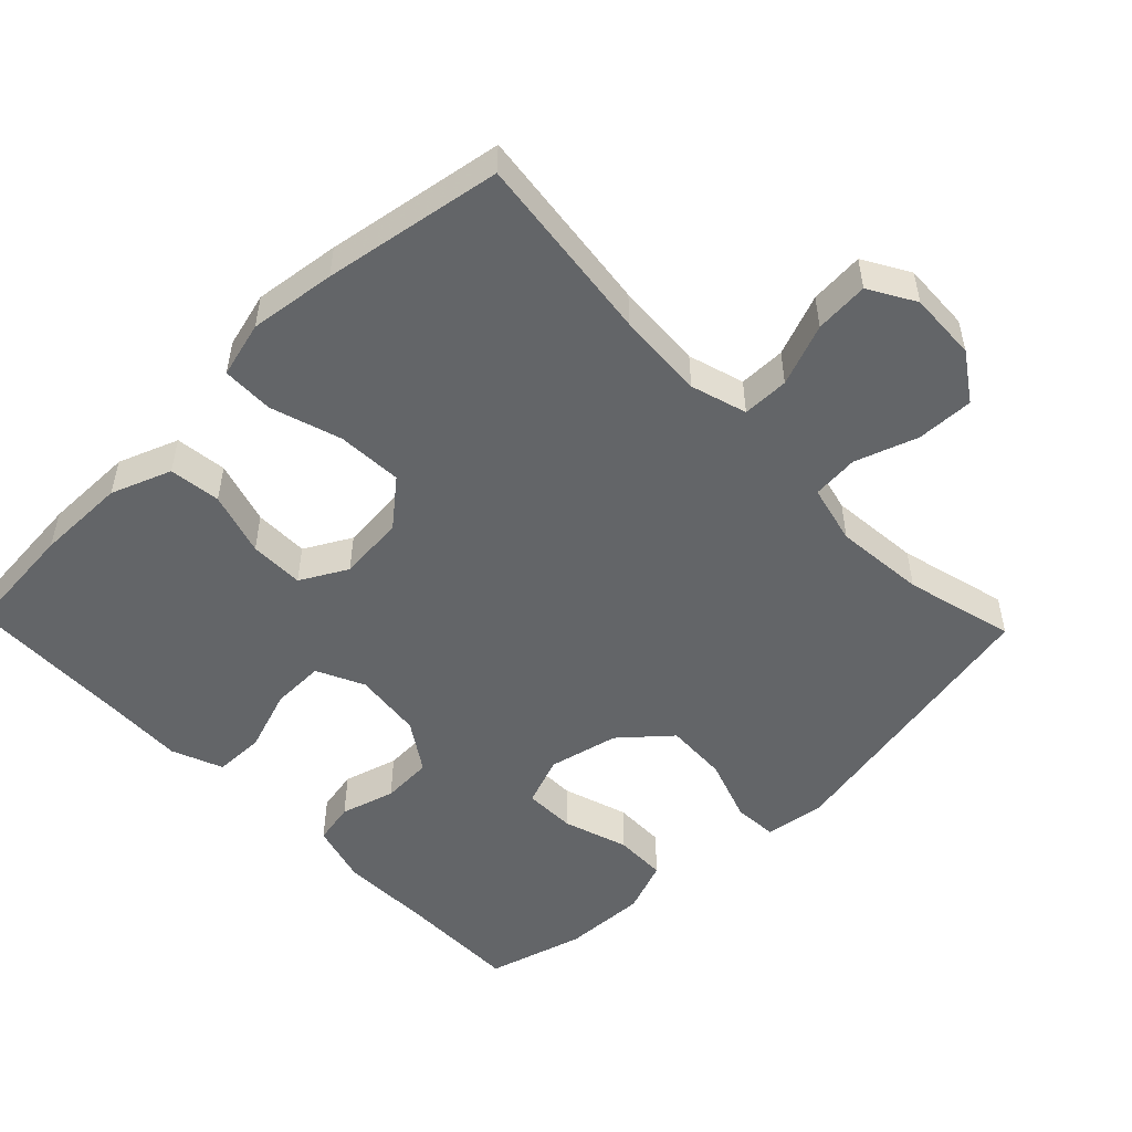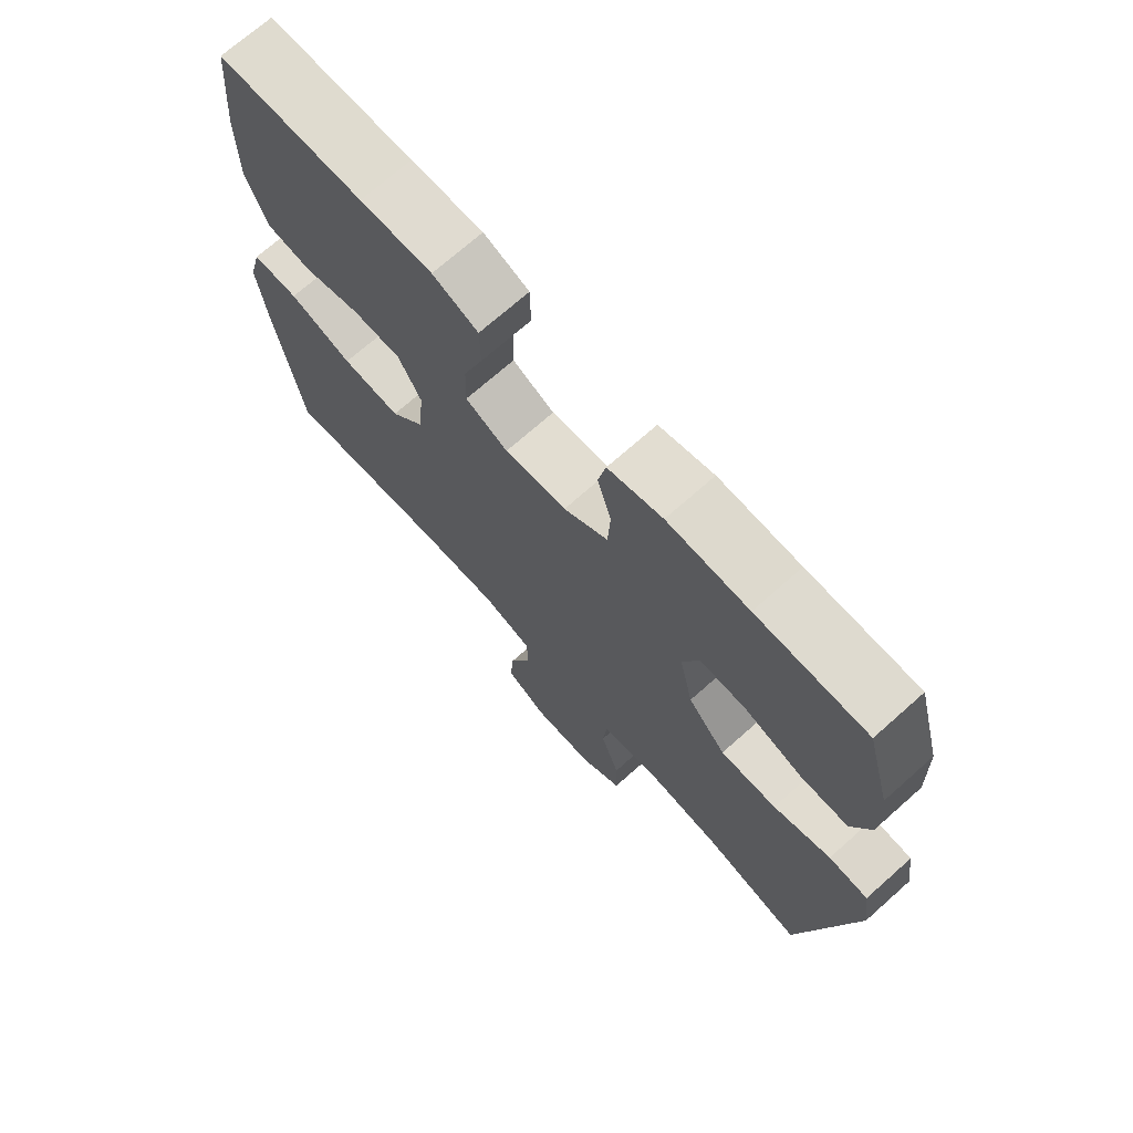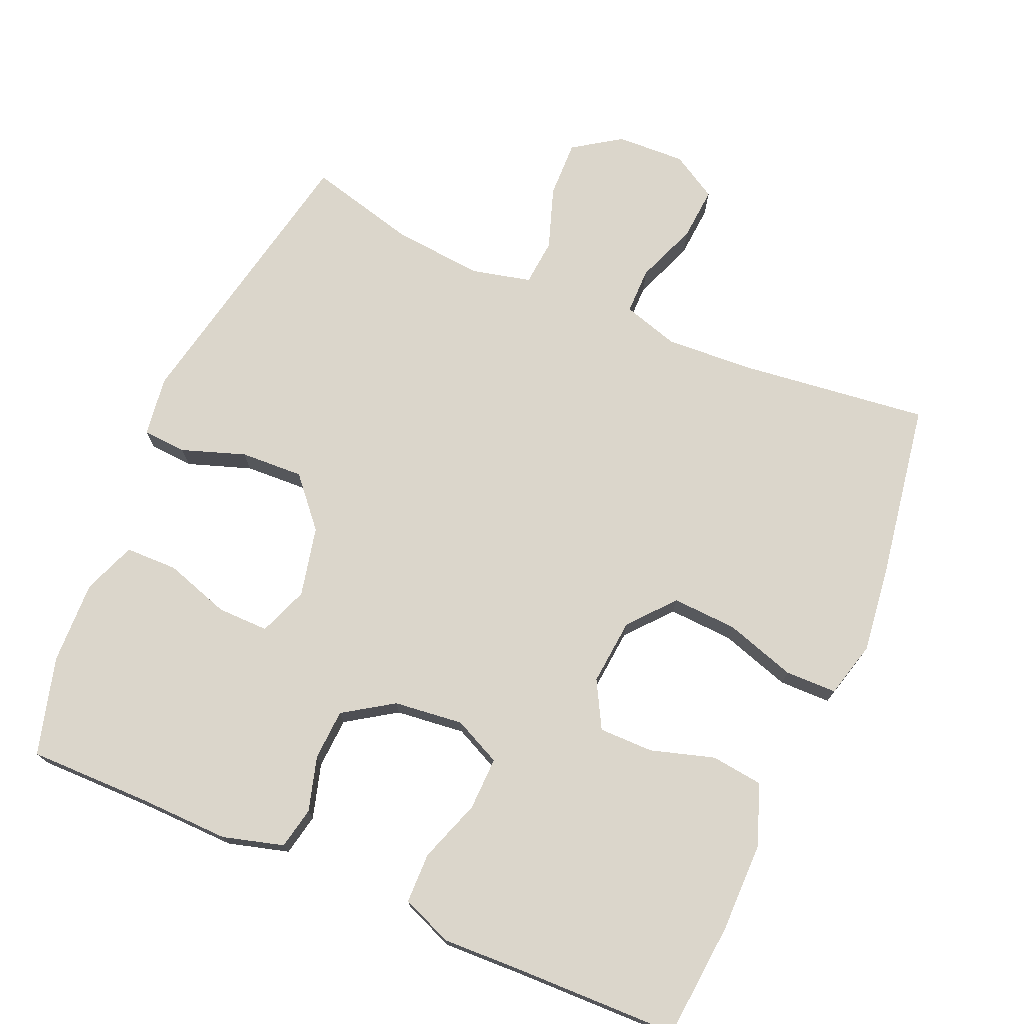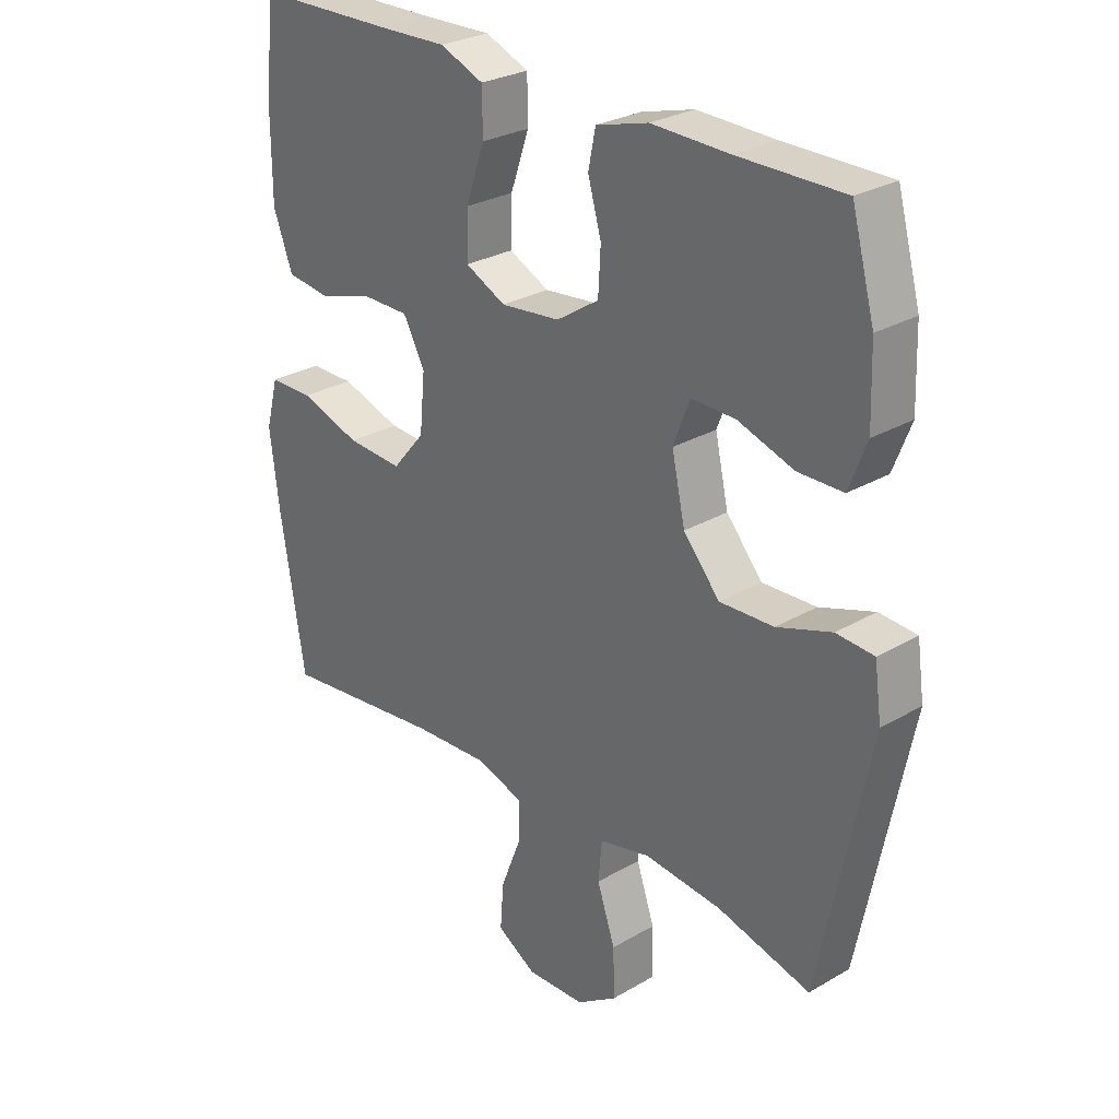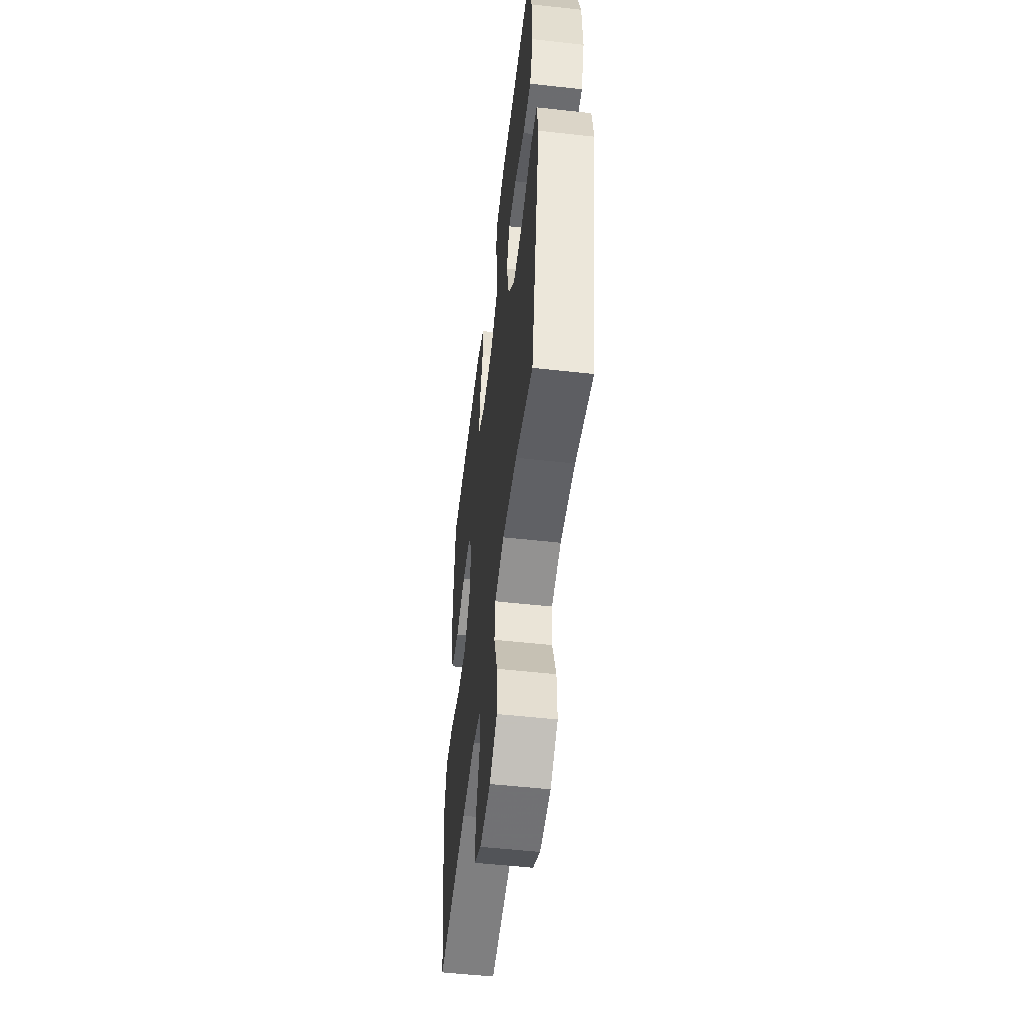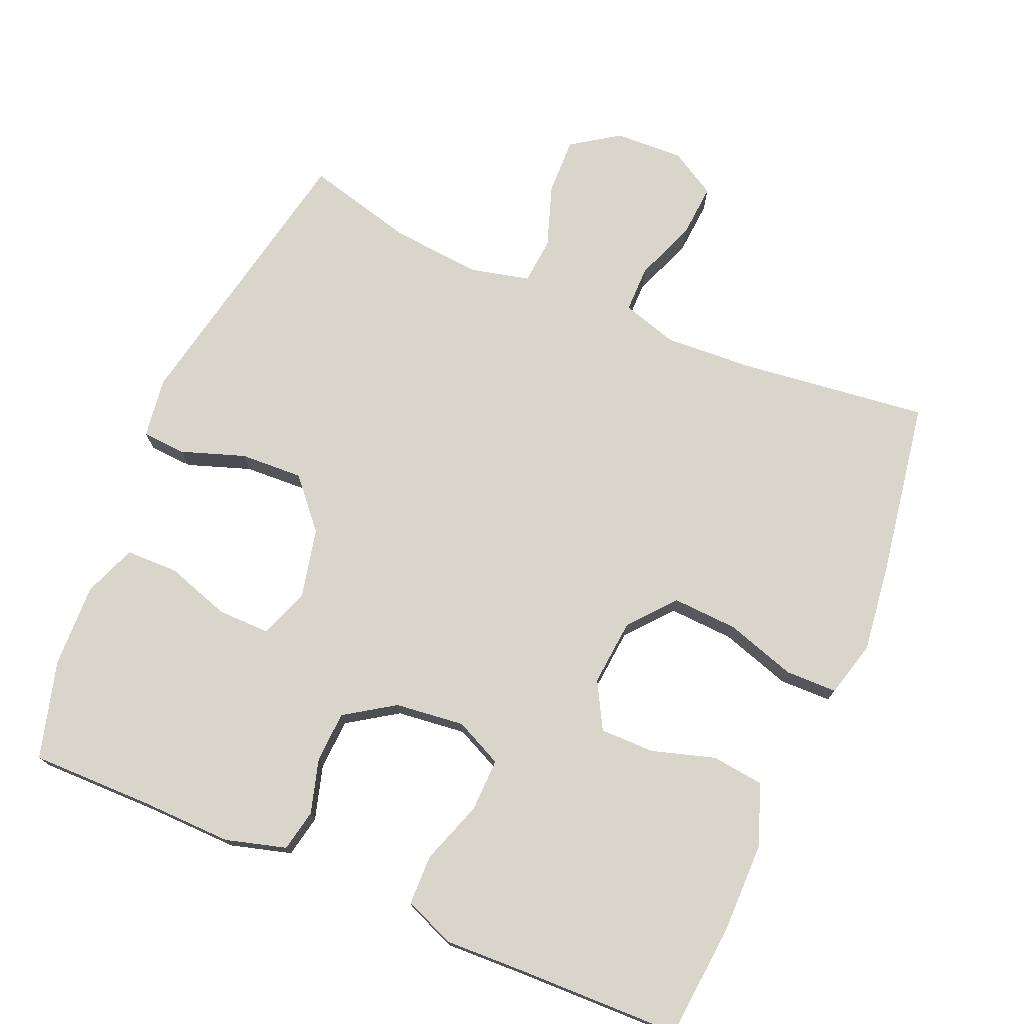
<metadata>
{"format":"obj","ext":"obj","renderer":"f3d","projection":"perspective","resolution":1024,"background":"white","views":[{"elev":-51.4,"azim":133.9,"up":"+Y"},{"elev":71.2,"azim":-131.6,"up":"+Z"},{"elev":73.6,"azim":23.3,"up":"+Y"},{"elev":27.9,"azim":-131.6,"up":"+Z"},{"elev":-53.0,"azim":-96.8,"up":"+Z"},{"elev":74.7,"azim":23.0,"up":"+Y"}]}
</metadata>
<code>
v -0.5 0.07 -0.5
v -0.582 0.07 -0.093
v -0.57 0.07 -0.008
v -0.508 0.07 -0.004
v -0.418 0.07 -0.035
v -0.329 0.07 -0.039
v -0.269 0.07 0.03
v -0.247 0.07 0.129
v -0.274 0.07 0.199
v -0.347 0.07 0.198
v -0.439 0.07 0.168
v -0.513 0.07 0.169
v -0.542 0.07 0.244
v -0.538 0.07 0.362
v -0.5 0.07 0.5
v -0.327 0.07 0.499
v -0.199 0.07 0.502
v -0.113 0.07 0.478
v -0.101 0.07 0.419
v -0.123 0.07 0.342
v -0.119 0.07 0.27
v -0.049 0.07 0.224
v 0.049 0.07 0.213
v 0.116 0.07 0.245
v 0.114 0.07 0.32
v 0.083 0.07 0.409
v 0.084 0.07 0.48
v 0.156 0.07 0.509
v 0.27 0.07 0.505
v 0.5 0.07 0.5
v 0.515 0.07 0.336
v 0.515 0.07 0.208
v 0.483 0.07 0.123
v 0.41 0.07 0.114
v 0.32 0.07 0.141
v 0.243 0.07 0.141
v 0.207 0.07 0.075
v 0.216 0.07 -0.019
v 0.27 0.07 -0.083
v 0.362 0.07 -0.078
v 0.462 0.07 -0.046
v 0.535 0.07 -0.047
v 0.556 0.07 -0.126
v 0.541 0.07 -0.248
v 0.5 0.07 -0.5
v 0.232 0.07 -0.468
v 0.108 0.07 -0.461
v 0.029 0.07 -0.485
v 0.029 0.07 -0.551
v 0.063 0.07 -0.638
v 0.069 0.07 -0.714
v 0.004 0.07 -0.752
v -0.093 0.07 -0.748
v -0.16 0.07 -0.703
v -0.158 0.07 -0.622
v -0.128 0.07 -0.534
v -0.134 0.07 -0.468
v -0.218 0.07 -0.448
v -0.346 0.07 -0.46
v -0.5 0 -0.5
v -0.582 0 -0.093
v -0.57 0 -0.008
v -0.508 0 -0.004
v -0.418 0 -0.035
v -0.329 0 -0.039
v -0.269 0 0.03
v -0.247 0 0.129
v -0.274 0 0.199
v -0.347 0 0.198
v -0.439 0 0.168
v -0.513 0 0.169
v -0.542 0 0.244
v -0.538 0 0.362
v -0.5 0 0.5
v -0.327 0 0.499
v -0.199 0 0.502
v -0.113 0 0.478
v -0.101 0 0.419
v -0.123 0 0.342
v -0.119 0 0.27
v -0.049 0 0.224
v 0.049 0 0.213
v 0.116 0 0.245
v 0.114 0 0.32
v 0.083 0 0.409
v 0.084 0 0.48
v 0.156 0 0.509
v 0.27 0 0.505
v 0.5 0 0.5
v 0.515 0 0.336
v 0.515 0 0.208
v 0.483 0 0.123
v 0.41 0 0.114
v 0.32 0 0.141
v 0.243 0 0.141
v 0.207 0 0.075
v 0.216 0 -0.019
v 0.27 0 -0.083
v 0.362 0 -0.078
v 0.462 0 -0.046
v 0.535 0 -0.047
v 0.556 0 -0.126
v 0.541 0 -0.248
v 0.5 0 -0.5
v 0.232 0 -0.468
v 0.108 0 -0.461
v 0.029 0 -0.485
v 0.029 0 -0.551
v 0.063 0 -0.638
v 0.069 0 -0.714
v 0.004 0 -0.752
v -0.093 0 -0.748
v -0.16 0 -0.703
v -0.158 0 -0.622
v -0.128 0 -0.534
v -0.134 0 -0.468
v -0.218 0 -0.448
v -0.346 0 -0.46
f 53 54 55 56
f 53 56 57
f 52 53 57
f 49 50 51 52
f 48 49 52 57
f 47 48 57 58
f 43 44 45 46
f 43 46 47
f 40 41 42 43
f 39 40 43 47
f 38 39 47 58
f 32 33 34 35
f 32 35 36
f 29 30 31 32
f 29 32 36
f 28 29 36 37
f 25 26 27 28
f 24 25 28 37
f 17 18 19 20
f 16 17 20 21
f 15 16 21
f 14 15 21 22
f 10 11 12 13
f 9 10 13 14
f 2 3 4 5
f 59 1 2 5
f 59 5 6
f 58 59 6 7
f 38 58 7 8
f 23 24 37 38
f 22 23 38 8
f 9 14 22
f 8 9 22
f 115 114 113 112
f 116 115 112
f 116 112 111
f 111 110 109 108
f 116 111 108 107
f 117 116 107 106
f 105 104 103 102
f 106 105 102
f 102 101 100 99
f 106 102 99 98
f 117 106 98 97
f 94 93 92 91
f 95 94 91
f 91 90 89 88
f 95 91 88
f 96 95 88 87
f 87 86 85 84
f 96 87 84 83
f 79 78 77 76
f 80 79 76 75
f 80 75 74
f 81 80 74 73
f 72 71 70 69
f 73 72 69 68
f 64 63 62 61
f 64 61 60 118
f 65 64 118
f 66 65 118 117
f 67 66 117 97
f 97 96 83 82
f 67 97 82 81
f 81 73 68
f 81 68 67
f 1 60 61 2
f 2 61 62 3
f 3 62 63 4
f 4 63 64 5
f 5 64 65 6
f 6 65 66 7
f 7 66 67 8
f 8 67 68 9
f 9 68 69 10
f 10 69 70 11
f 11 70 71 12
f 12 71 72 13
f 13 72 73 14
f 14 73 74 15
f 15 74 75 16
f 16 75 76 17
f 17 76 77 18
f 18 77 78 19
f 19 78 79 20
f 20 79 80 21
f 21 80 81 22
f 22 81 82 23
f 23 82 83 24
f 24 83 84 25
f 25 84 85 26
f 26 85 86 27
f 27 86 87 28
f 28 87 88 29
f 29 88 89 30
f 30 89 90 31
f 31 90 91 32
f 32 91 92 33
f 33 92 93 34
f 34 93 94 35
f 35 94 95 36
f 36 95 96 37
f 37 96 97 38
f 38 97 98 39
f 39 98 99 40
f 40 99 100 41
f 41 100 101 42
f 42 101 102 43
f 43 102 103 44
f 44 103 104 45
f 45 104 105 46
f 46 105 106 47
f 47 106 107 48
f 48 107 108 49
f 49 108 109 50
f 50 109 110 51
f 51 110 111 52
f 52 111 112 53
f 53 112 113 54
f 54 113 114 55
f 55 114 115 56
f 56 115 116 57
f 57 116 117 58
f 58 117 118 59
f 59 118 60 1

</code>
